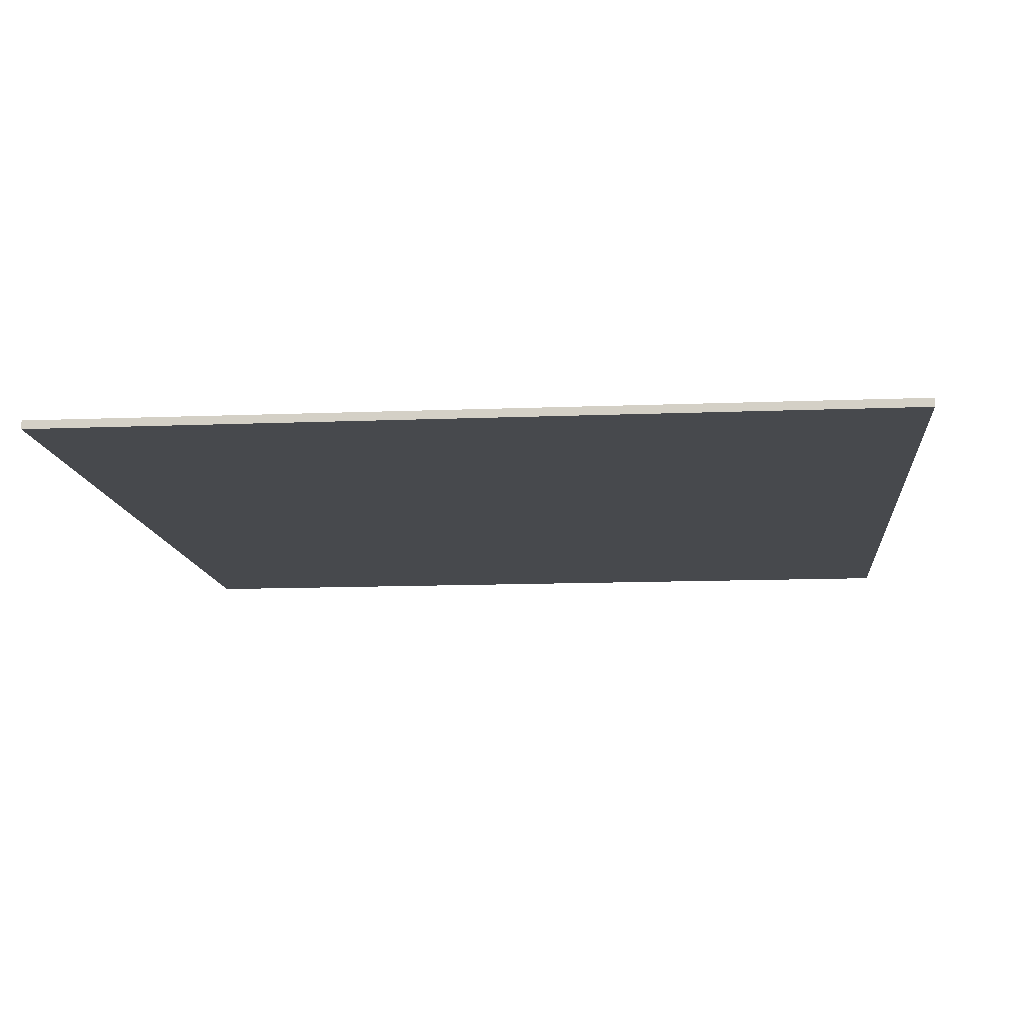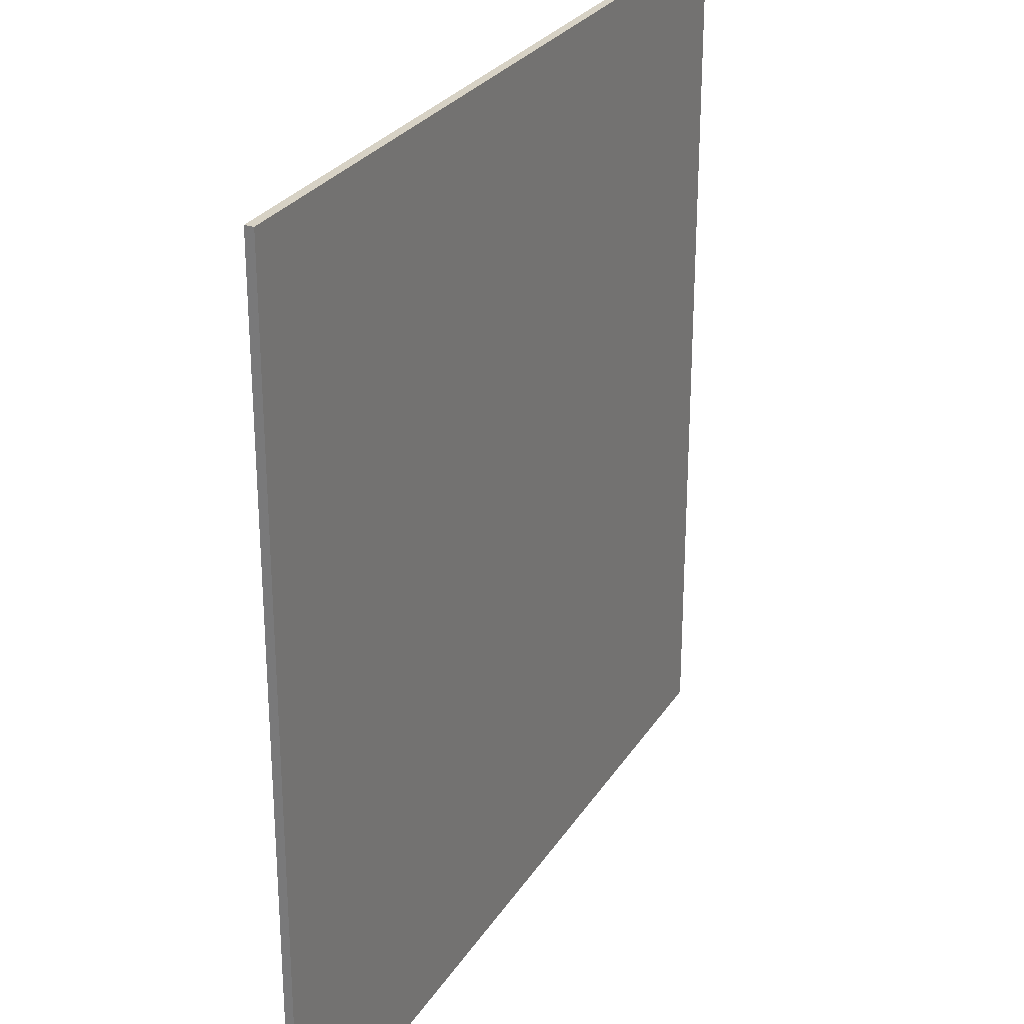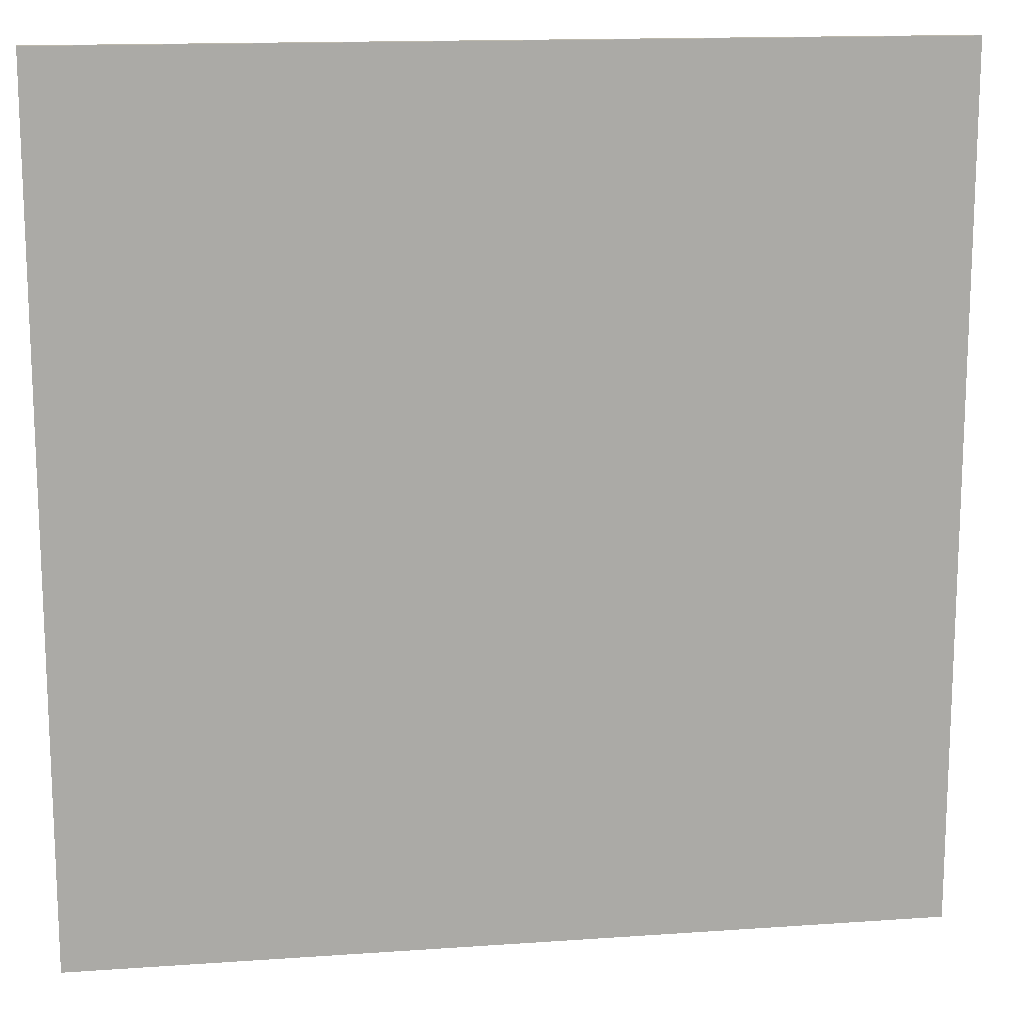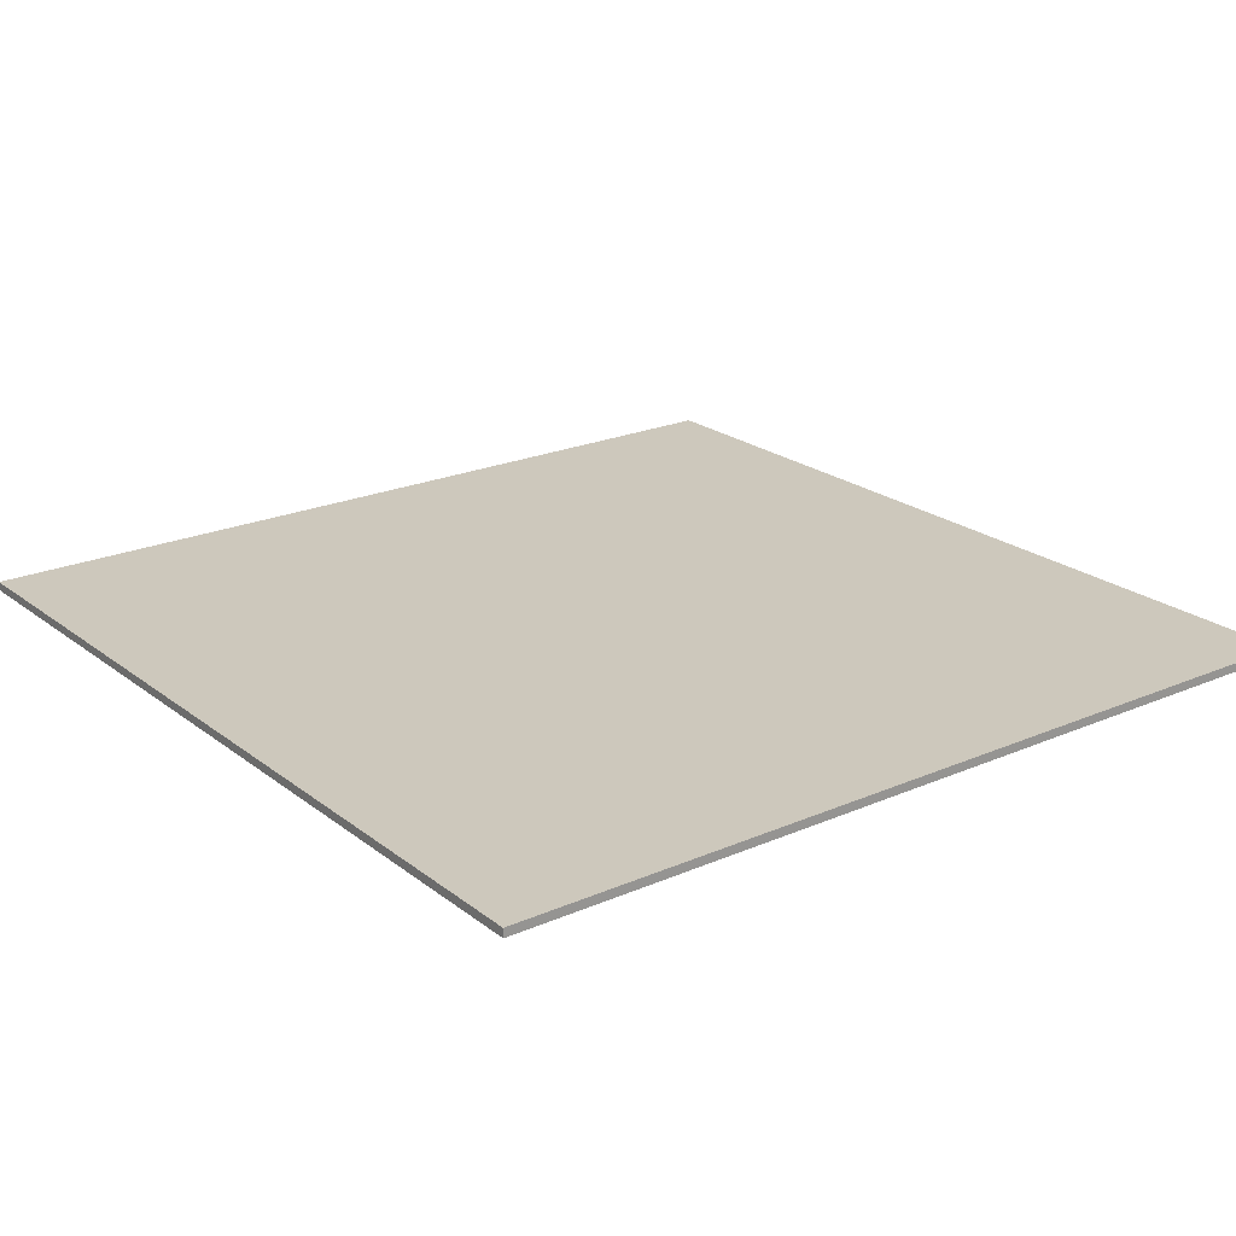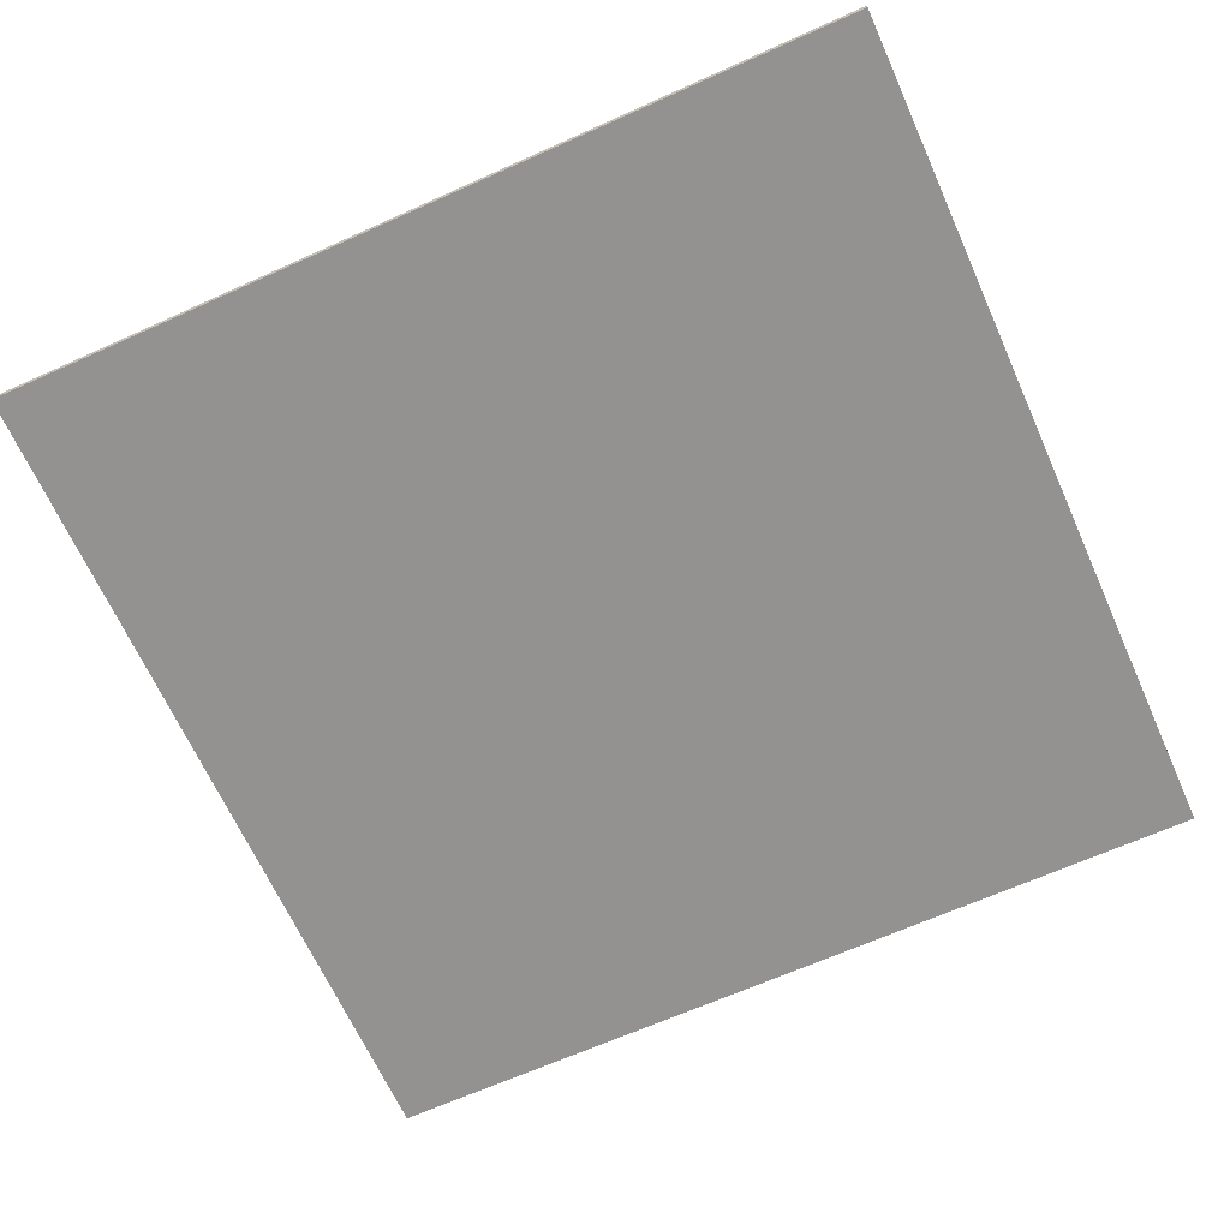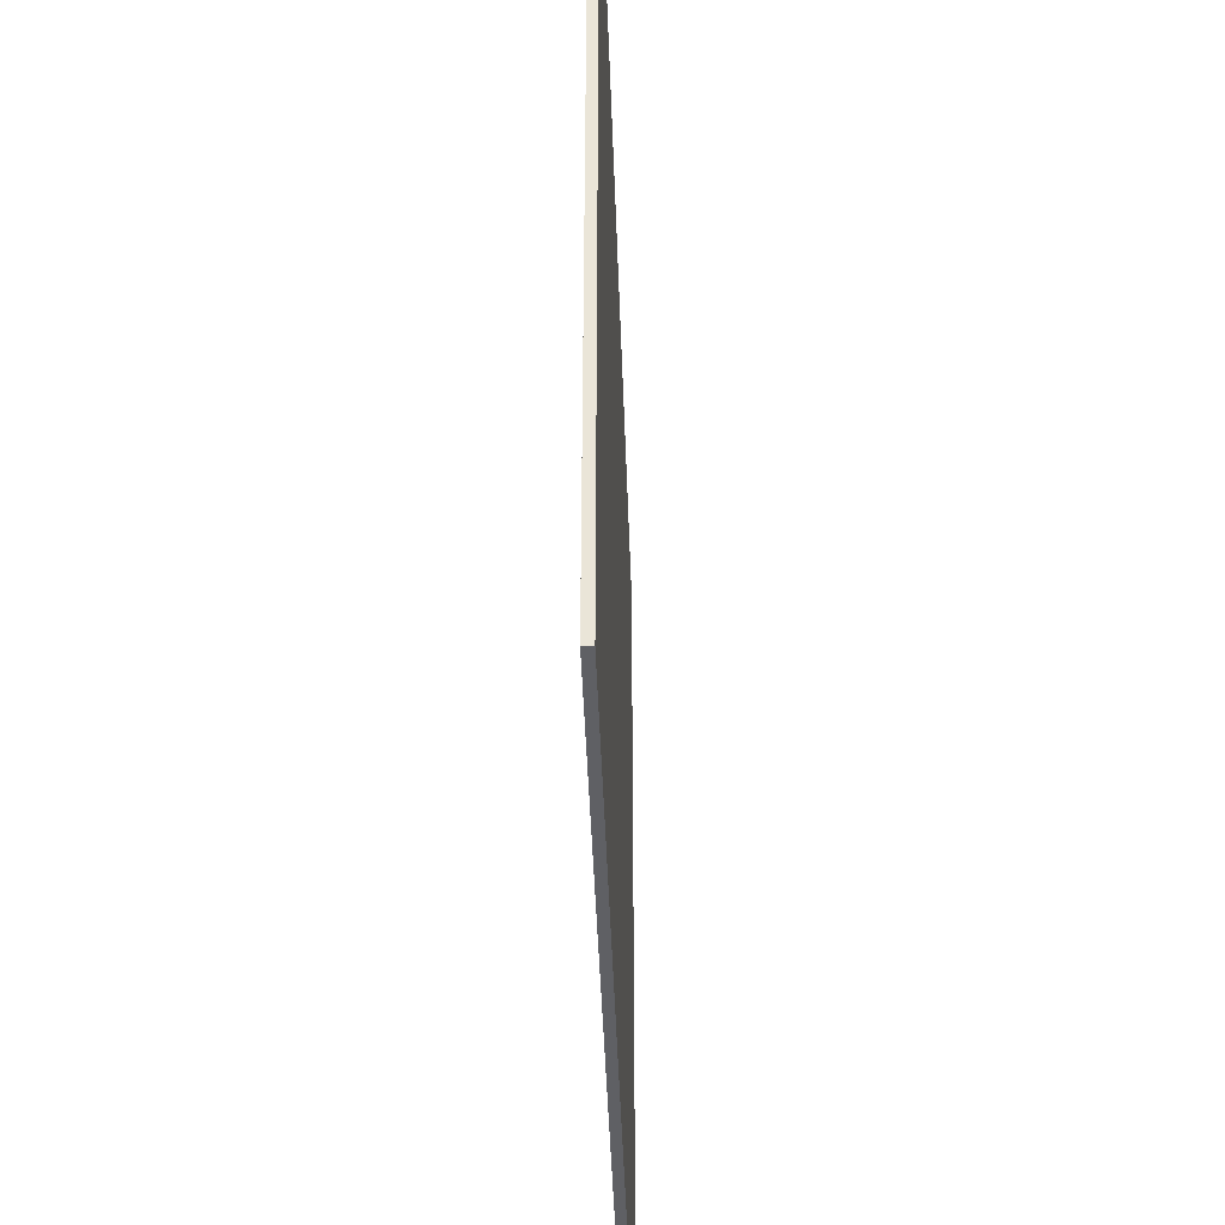
<metadata>
{"format":"obj","ext":"obj","renderer":"f3d","projection":"perspective","resolution":1024,"background":"white","views":[{"elev":-12.4,"azim":-84.6,"up":"+Y"},{"elev":27.4,"azim":-64.2,"up":"+Z"},{"elev":14.6,"azim":-8.7,"up":"+Z"},{"elev":22.1,"azim":-127.2,"up":"+Y"},{"elev":-66.4,"azim":-155.8,"up":"+Y"},{"elev":-43.2,"azim":-88.1,"up":"+Z"}]}
</metadata>
<code>
o Cube_Cube.001
v -1 -0.01 1
v -1 0.01 1
v -1 -0.01 -1
v -1 0.01 -1
v 1 -0.01 1
v 1 0.01 1
v 1 -0.01 -1
v 1 0.01 -1
f 1 2 4 3
f 3 4 8 7
f 7 8 6 5
f 5 6 2 1
f 3 7 5 1
f 8 4 2 6

</code>
